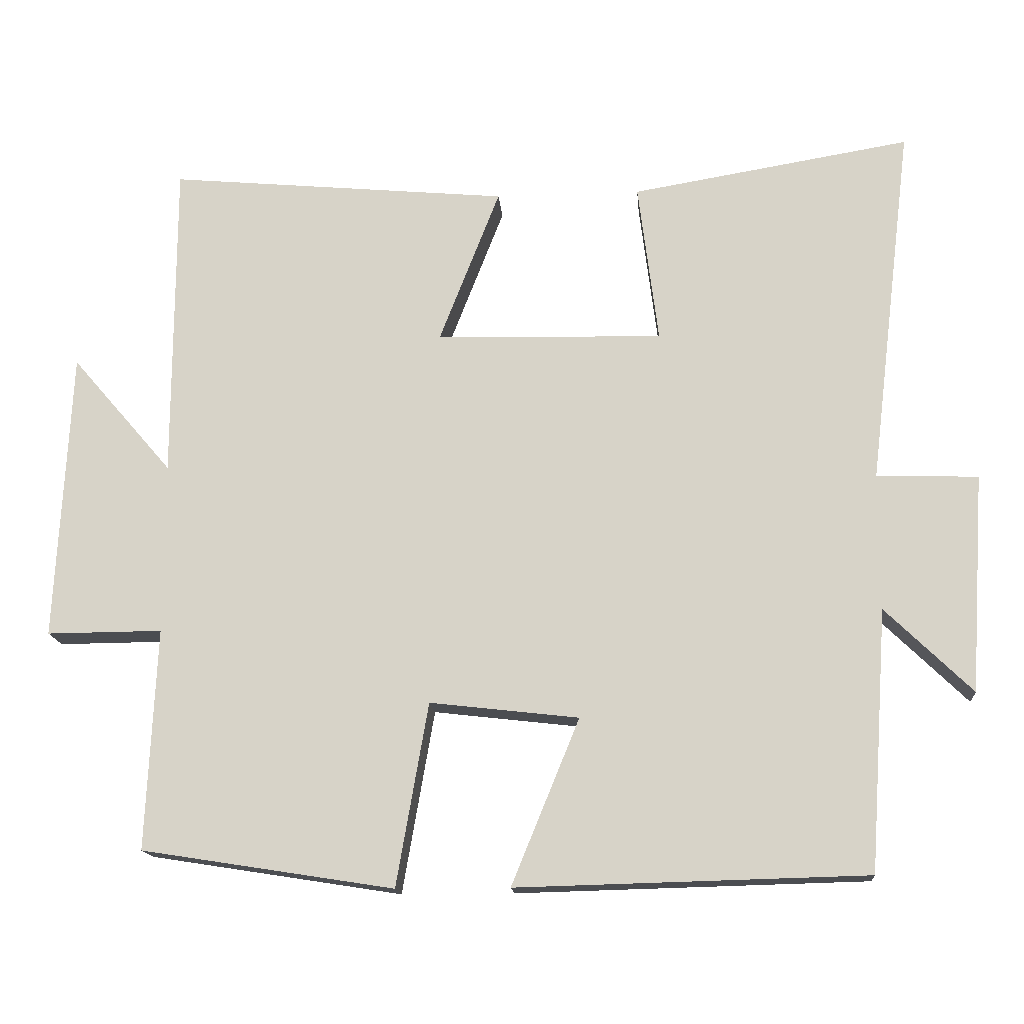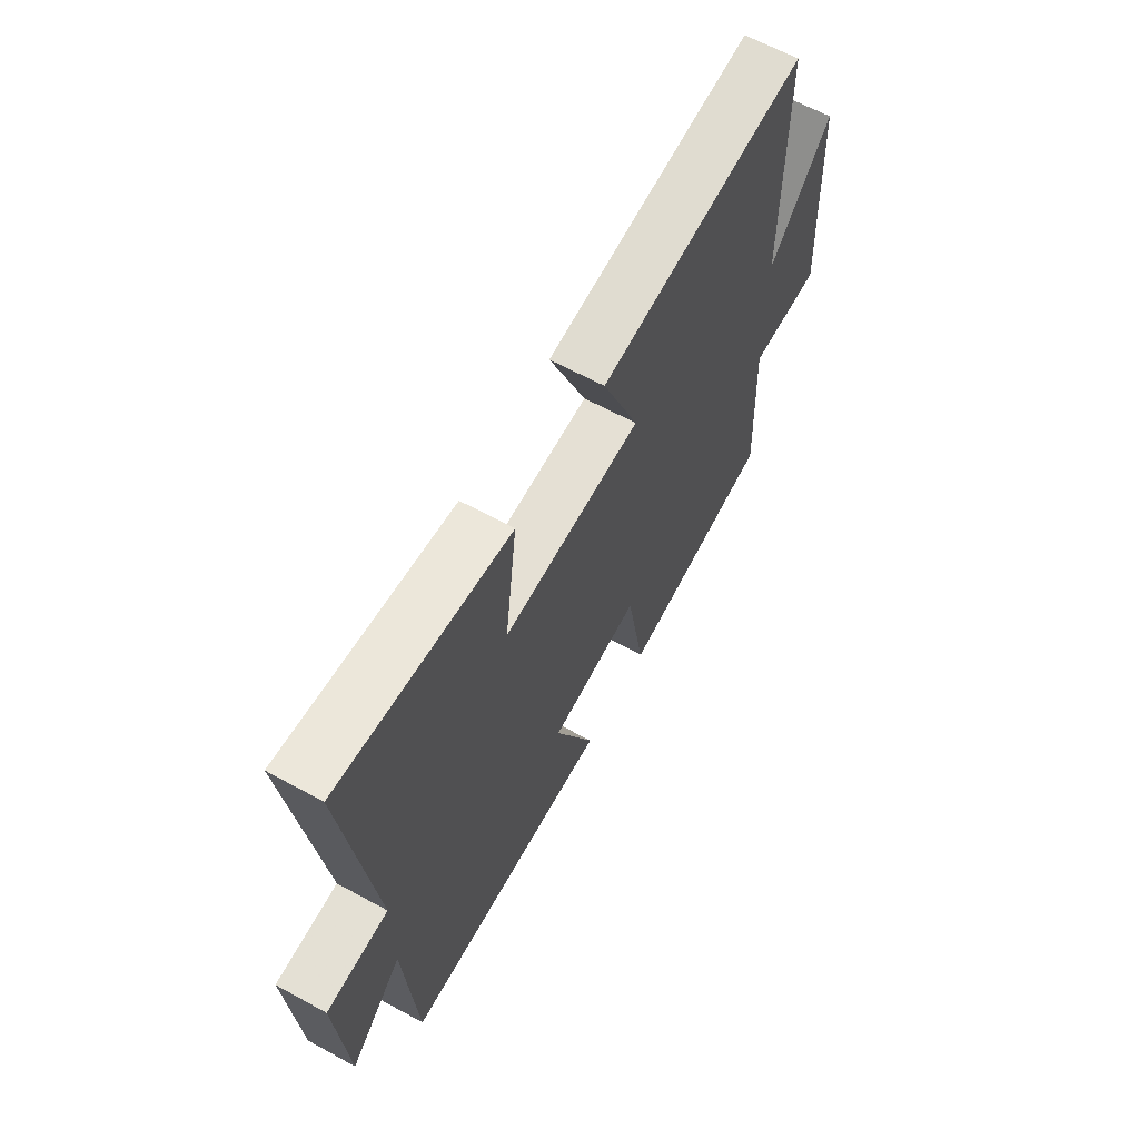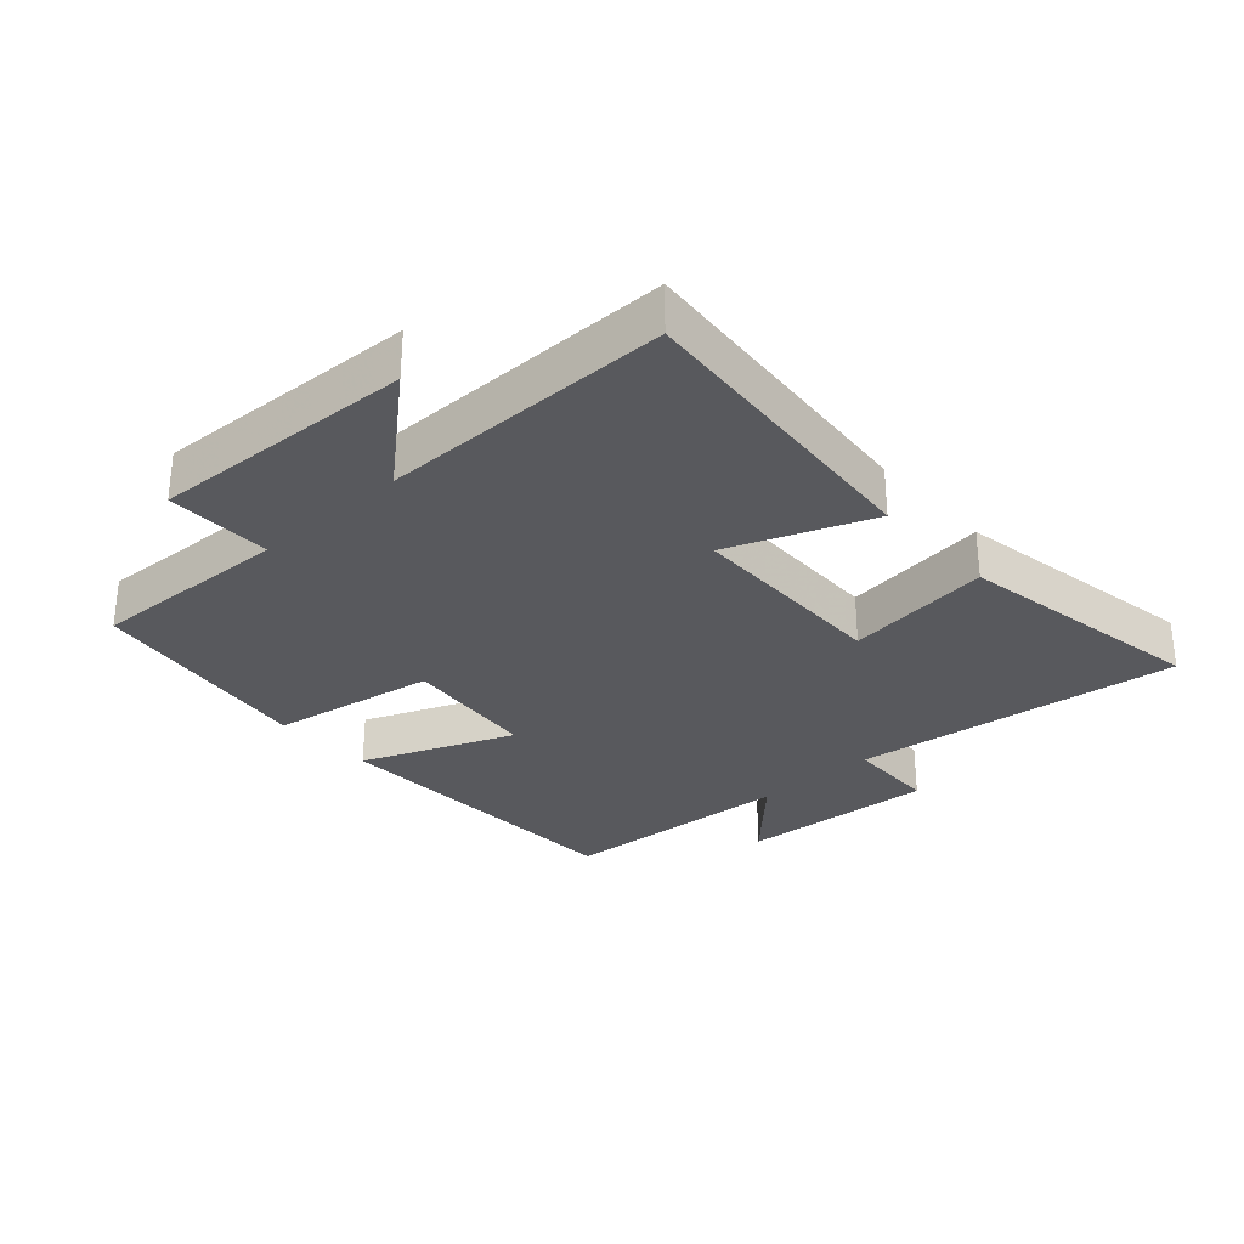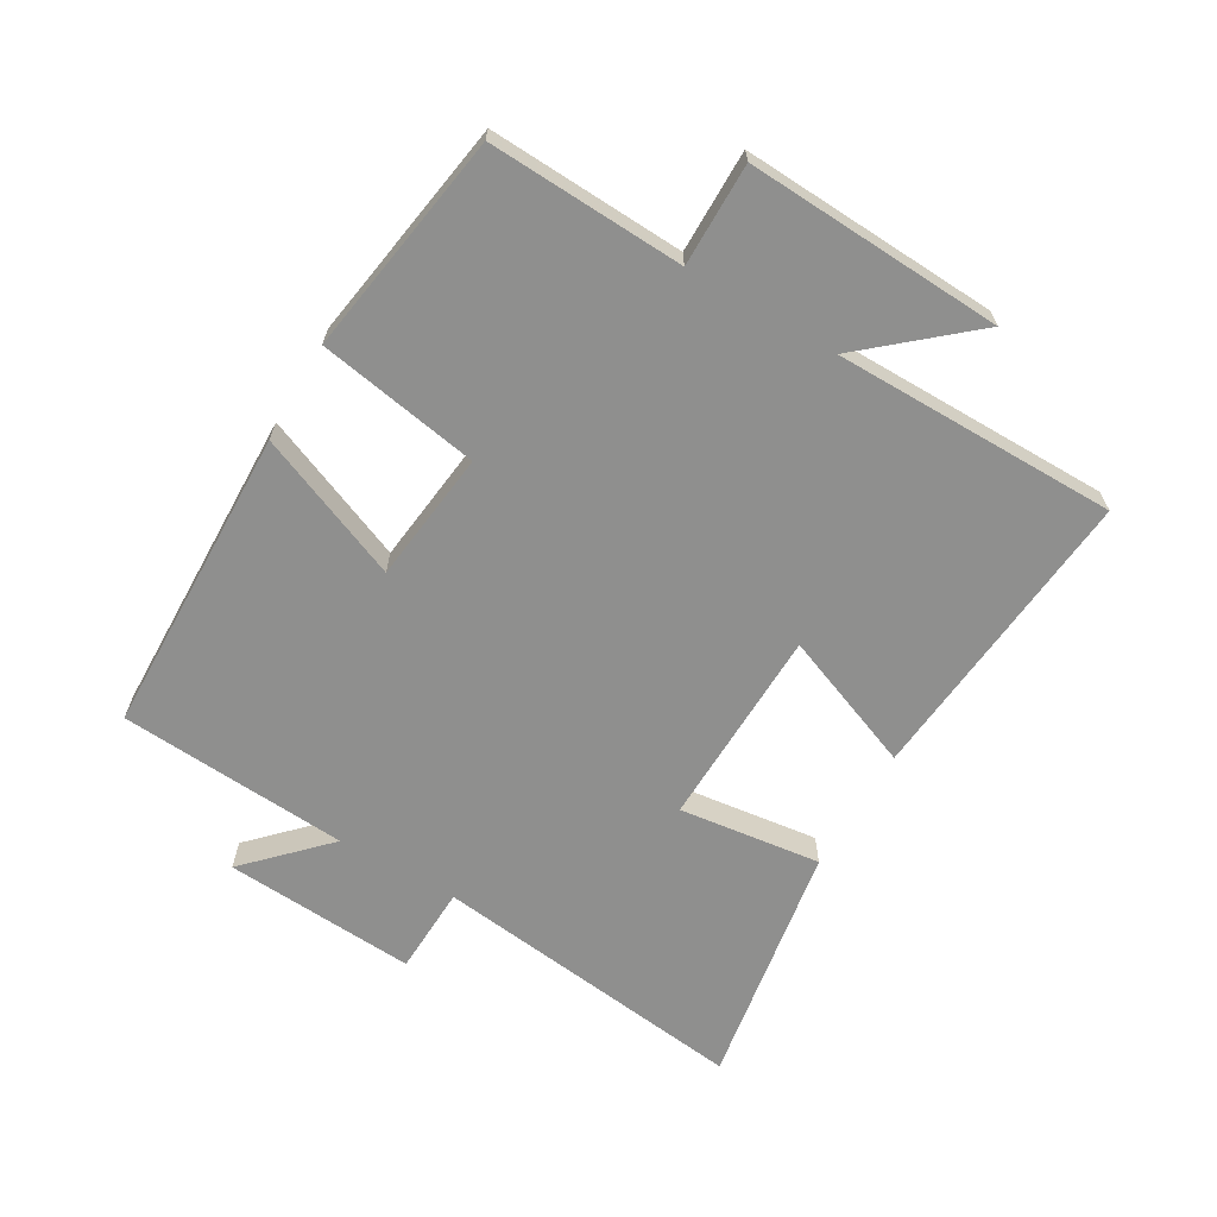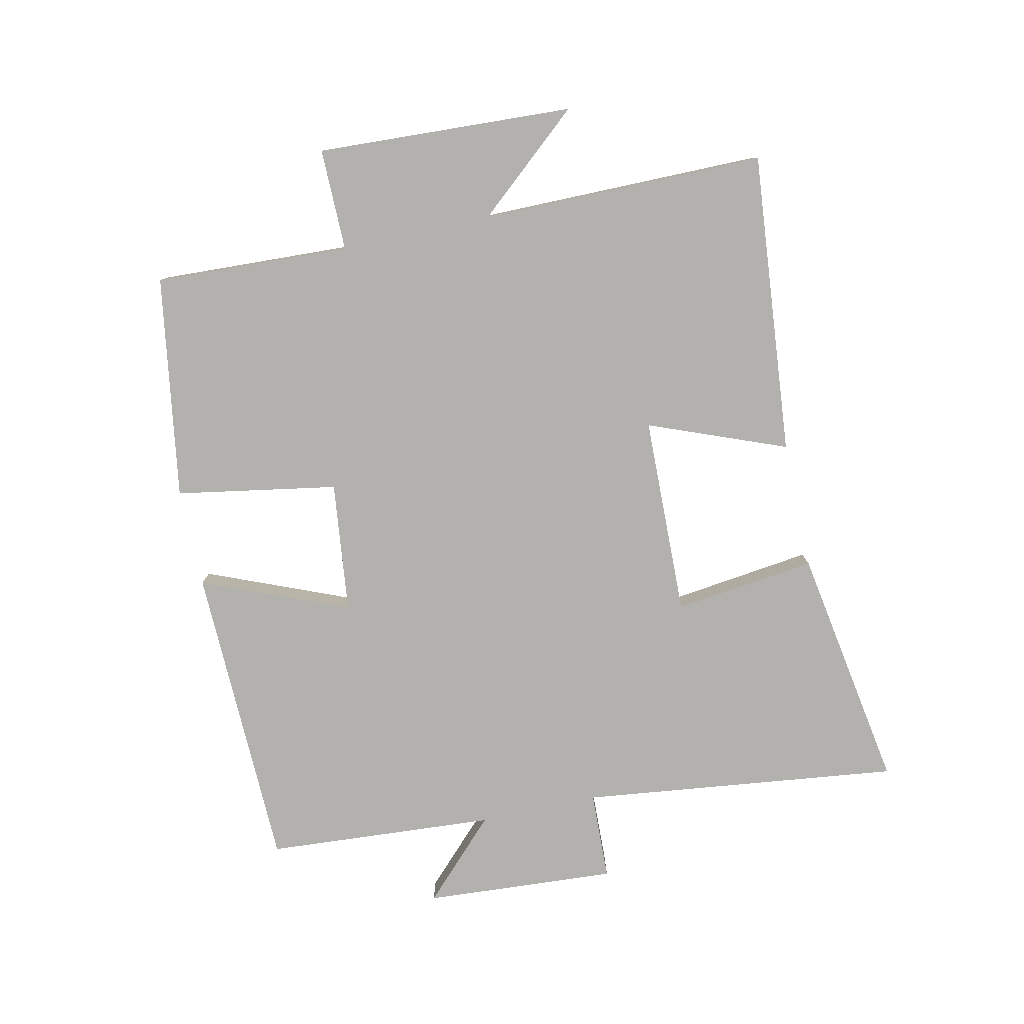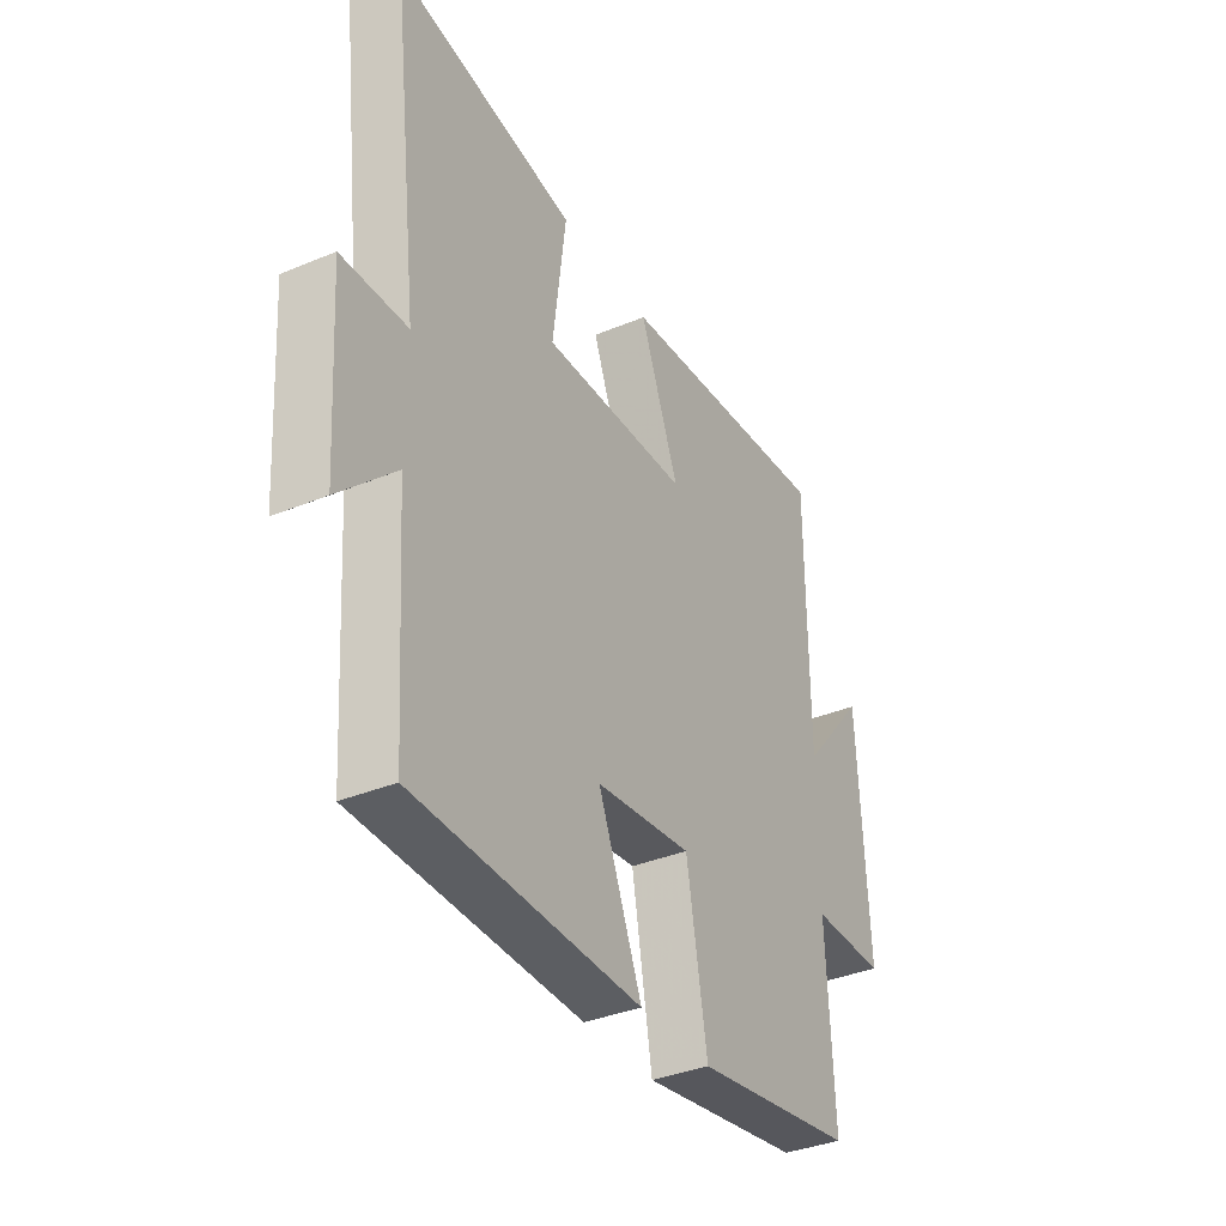
<metadata>
{"format":"obj","ext":"obj","renderer":"f3d","projection":"perspective","resolution":1024,"background":"white","views":[{"elev":-15.6,"azim":4.7,"up":"+Z"},{"elev":64.0,"azim":118.8,"up":"+Z"},{"elev":-30.0,"azim":-47.6,"up":"+Y"},{"elev":-65.3,"azim":-120.3,"up":"+Y"},{"elev":-79.3,"azim":-77.7,"up":"+Y"},{"elev":-36.1,"azim":118.6,"up":"+Z"}]}
</metadata>
<code>
v 0.475 0.07 -0.488
v -0.009 0.07 -0.5
v 0.085 0.07 -0.271
v -0.121 0.07 -0.247
v -0.165 0.07 -0.5
v -0.514 0.07 -0.445
v -0.5 0.07 -0.139
v -0.66 0.07 -0.14
v -0.64 0.07 0.262
v -0.5 0.07 0.099
v -0.499 0.07 0.544
v -0.027 0.07 0.5
v -0.111 0.07 0.285
v 0.203 0.07 0.277
v 0.175 0.07 0.5
v 0.561 0.07 0.564
v 0.5 0.07 0.063
v 0.64 0.07 0.058
v 0.62 0.07 -0.244
v 0.5 0.07 -0.127
v 0.475 0 -0.488
v -0.009 0 -0.5
v 0.085 0 -0.271
v -0.121 0 -0.247
v -0.165 0 -0.5
v -0.514 0 -0.445
v -0.5 0 -0.139
v -0.66 0 -0.14
v -0.64 0 0.262
v -0.5 0 0.099
v -0.499 0 0.544
v -0.027 0 0.5
v -0.111 0 0.285
v 0.203 0 0.277
v 0.175 0 0.5
v 0.561 0 0.564
v 0.5 0 0.063
v 0.64 0 0.058
v 0.62 0 -0.244
v 0.5 0 -0.127
f 17 18 19 20
f 17 20 1 2
f 14 15 16 17
f 13 14 17
f 10 11 12 13
f 10 13 17
f 7 8 9 10
f 7 10 17
f 4 5 6 7
f 3 4 7 17
f 2 3 17
f 40 39 38 37
f 22 21 40 37
f 37 36 35 34
f 37 34 33
f 33 32 31 30
f 37 33 30
f 30 29 28 27
f 37 30 27
f 27 26 25 24
f 37 27 24 23
f 37 23 22
f 1 21 22 2
f 2 22 23 3
f 3 23 24 4
f 4 24 25 5
f 5 25 26 6
f 6 26 27 7
f 7 27 28 8
f 8 28 29 9
f 9 29 30 10
f 10 30 31 11
f 11 31 32 12
f 12 32 33 13
f 13 33 34 14
f 14 34 35 15
f 15 35 36 16
f 16 36 37 17
f 17 37 38 18
f 18 38 39 19
f 19 39 40 20
f 20 40 21 1

</code>
